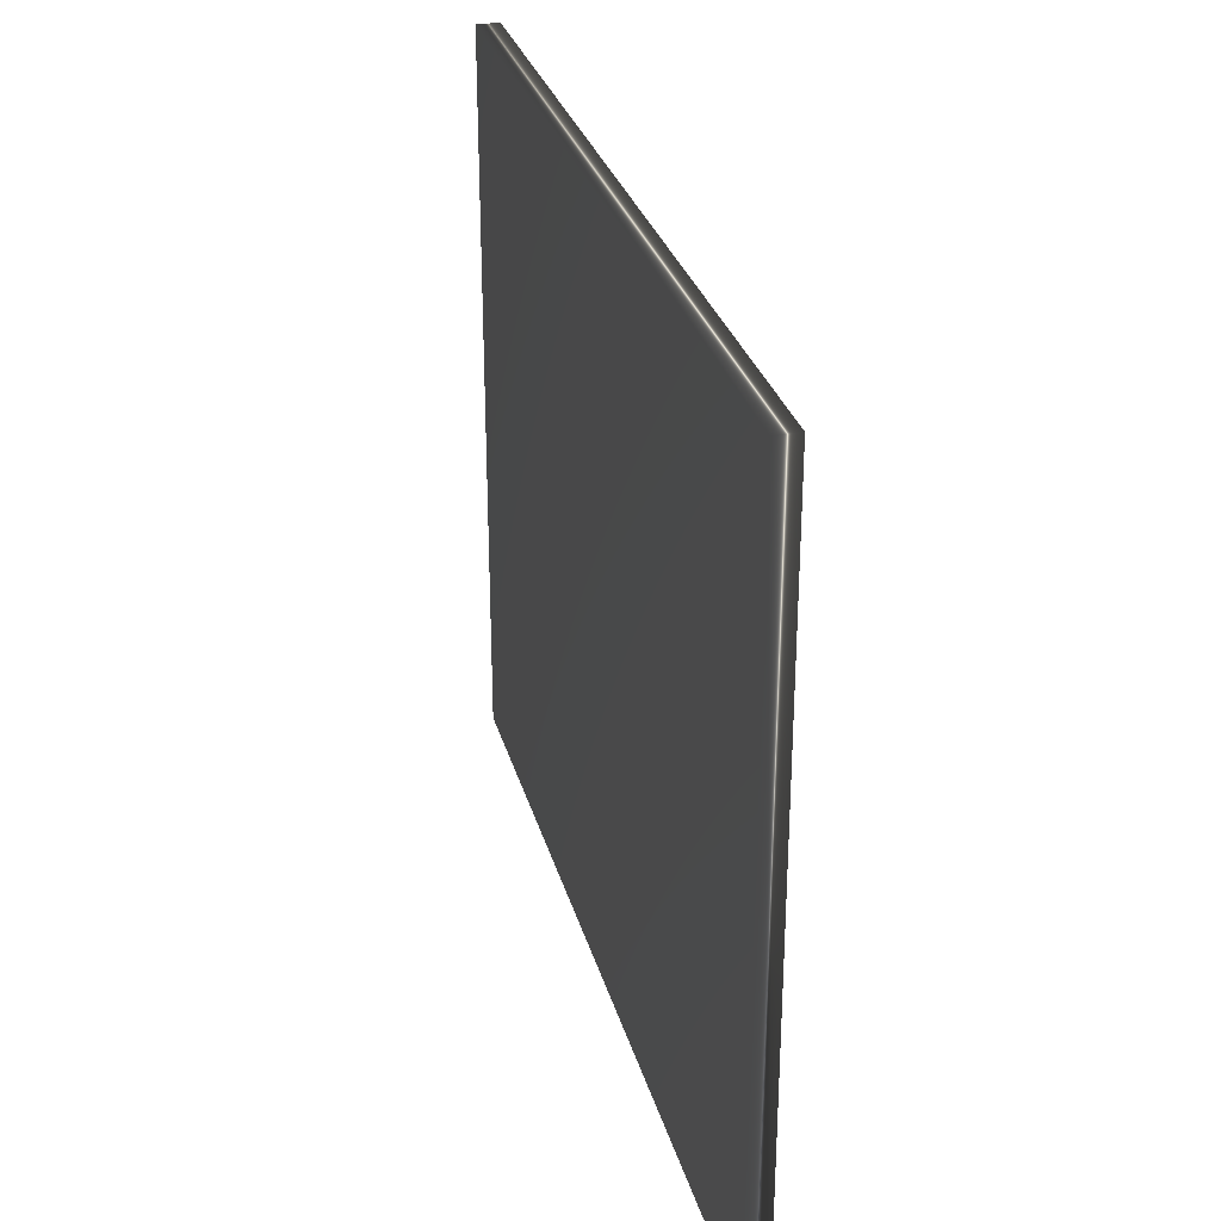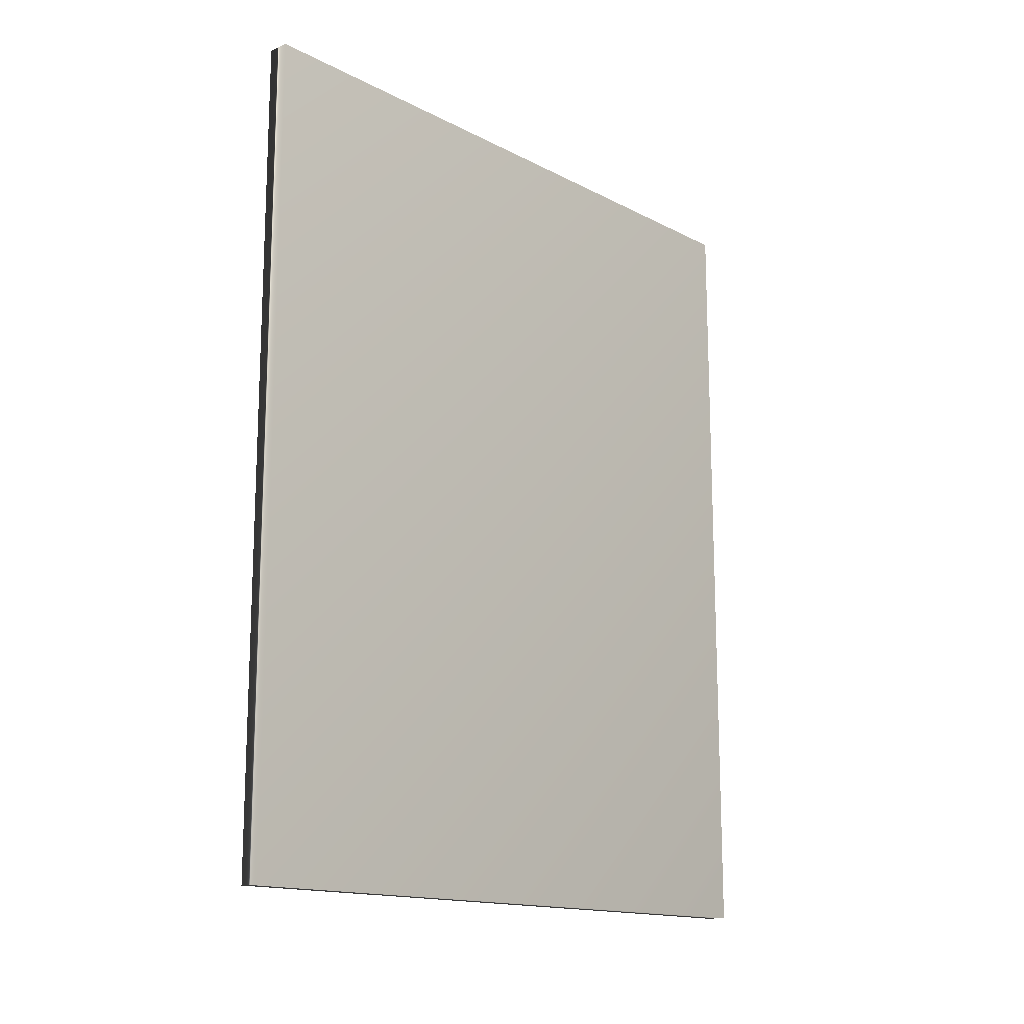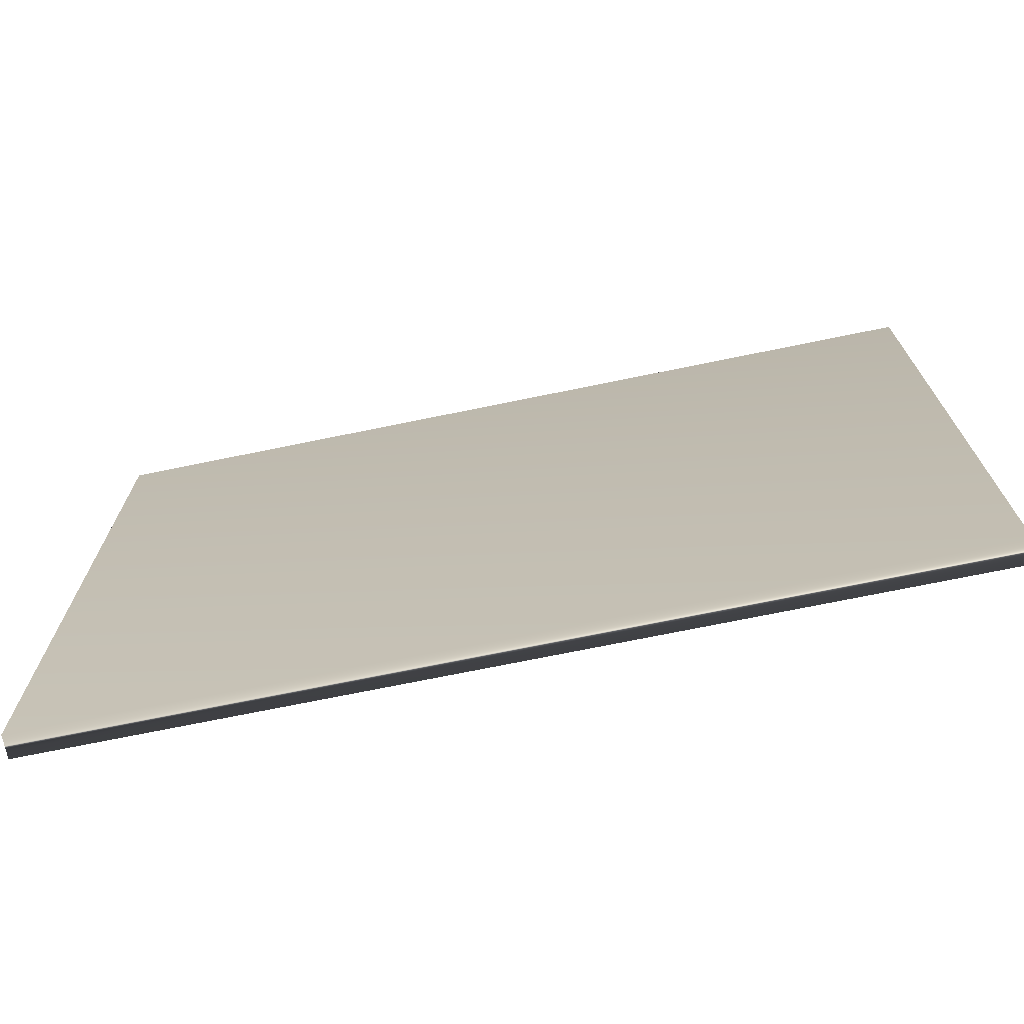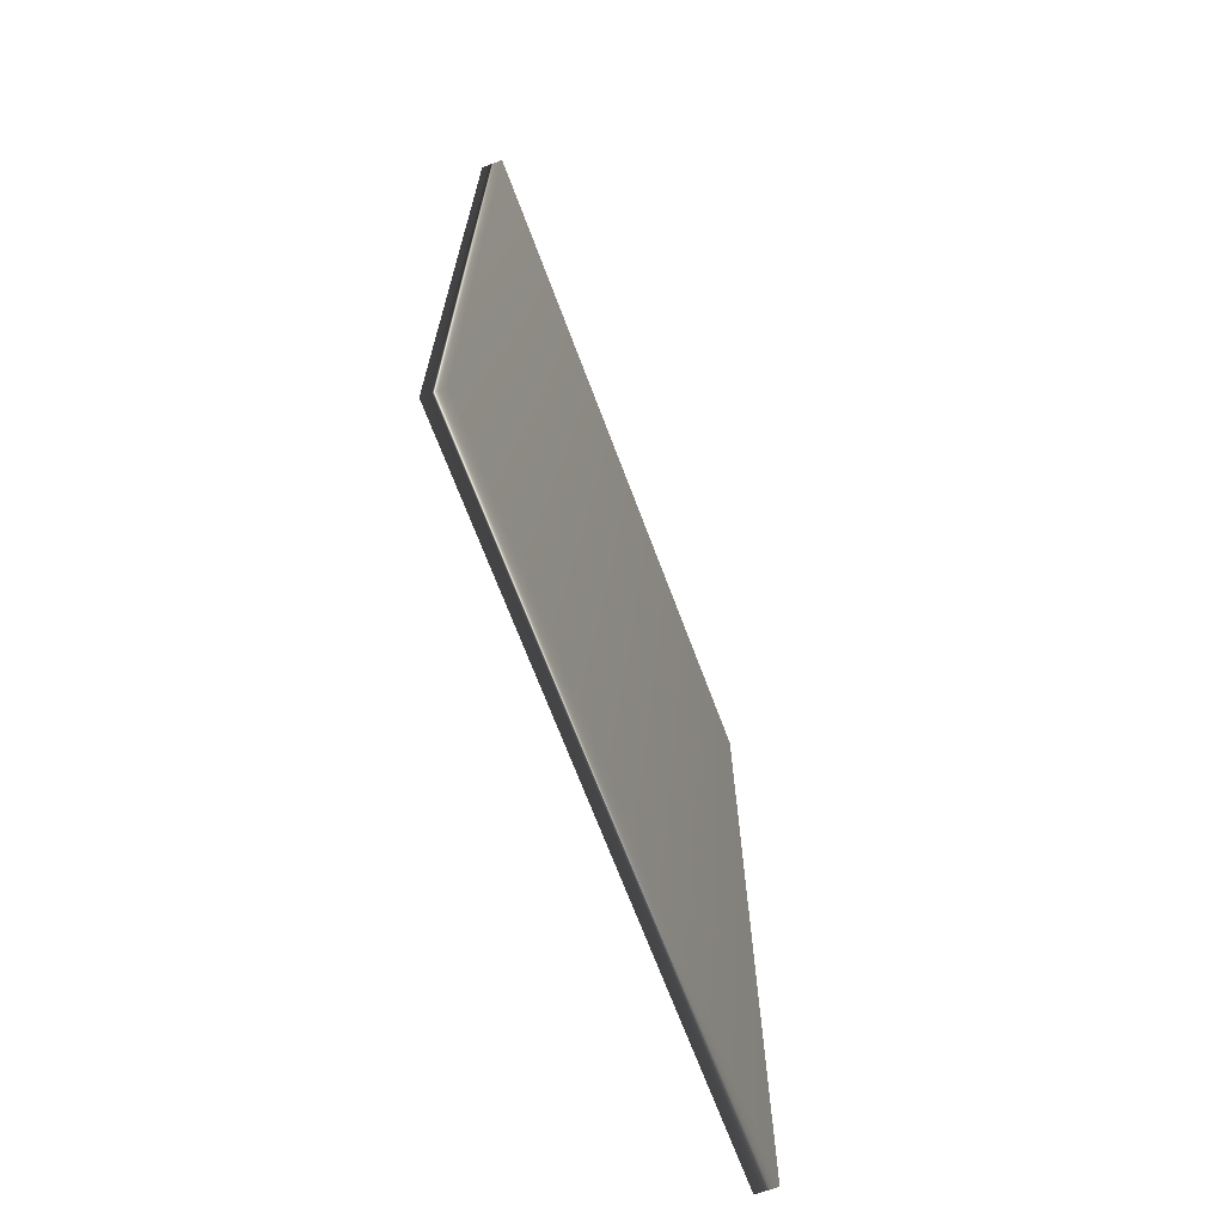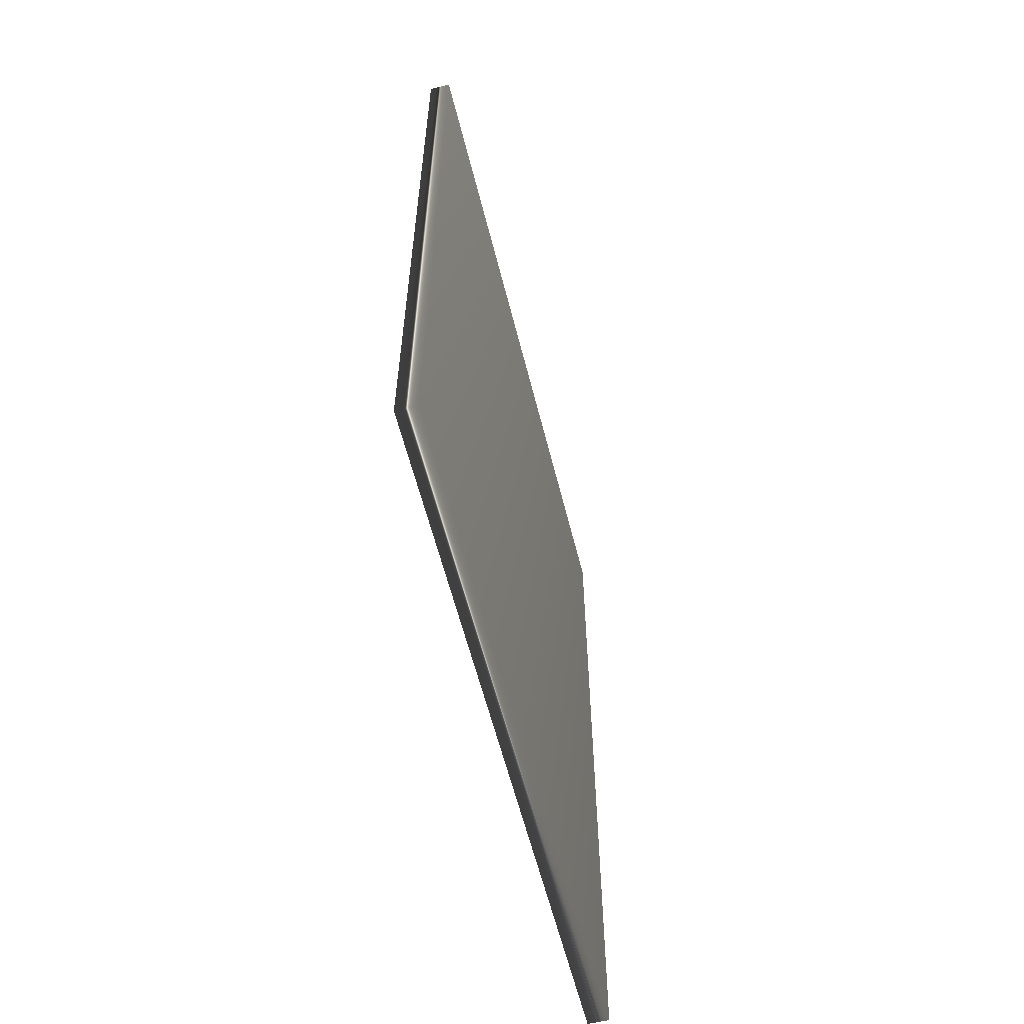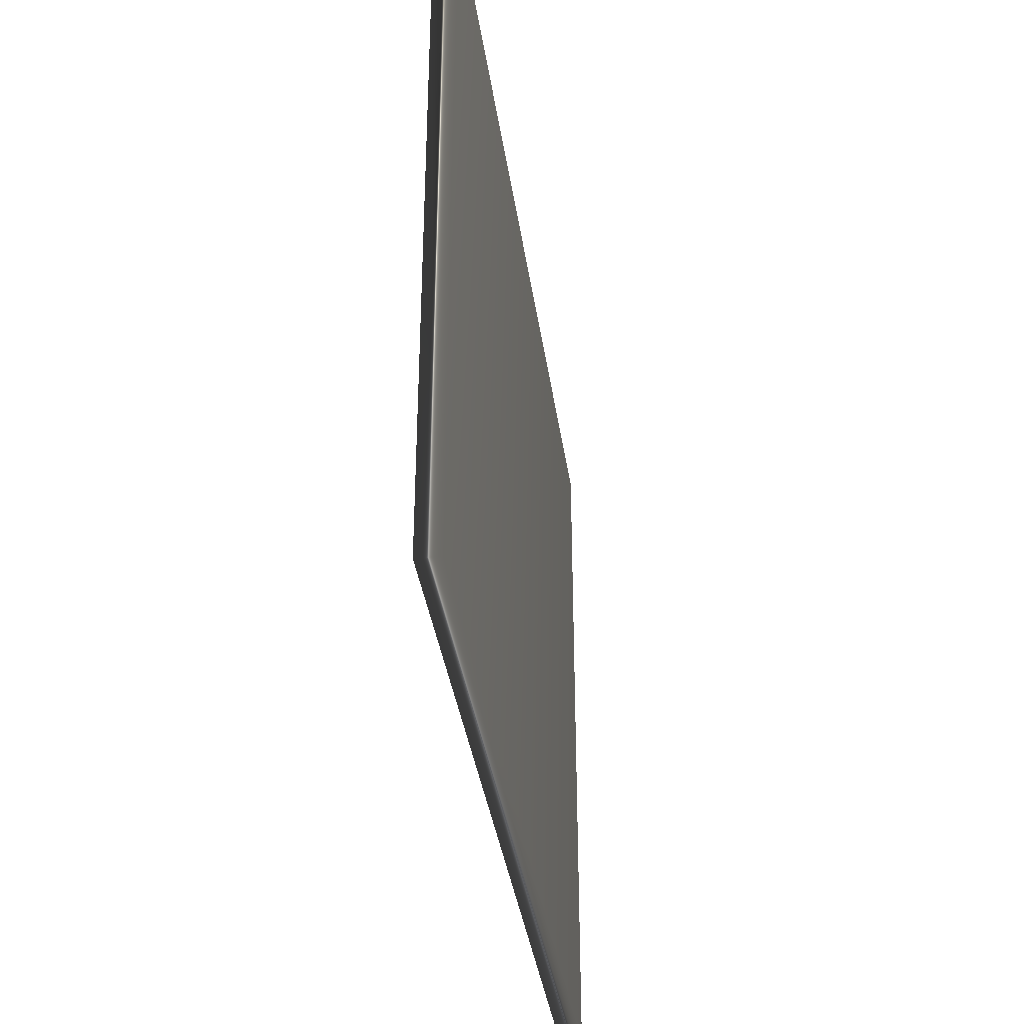
<metadata>
{"format":"obj","ext":"obj","renderer":"f3d","projection":"perspective","resolution":1024,"background":"white","views":[{"elev":29.6,"azim":165.4,"up":"+Z"},{"elev":-15.1,"azim":42.5,"up":"+Y"},{"elev":-71.7,"azim":101.6,"up":"+Z"},{"elev":-68.4,"azim":-159.5,"up":"+Y"},{"elev":-59.9,"azim":14.1,"up":"+Y"},{"elev":-36.9,"azim":8.1,"up":"+Z"}]}
</metadata>
<code>
v 89.88 -0.3125 108.7
v 89.88 -25.75 108.7
v 90.55 -0.3125 108.7
v 90.55 -25.75 108.7
v 89.88 -25.75 87.36
v 89.88 -0.3125 87.36
v 90.55 -25.75 87.36
v 90.55 -0.3125 87.36
f 1 2 3
f 3 2 4
f 2 1 5
f 5 1 6
f 2 5 4
f 4 5 7
f 6 1 8
f 8 1 3
f 7 8 4
f 4 8 3
f 5 6 7
f 7 6 8

</code>
